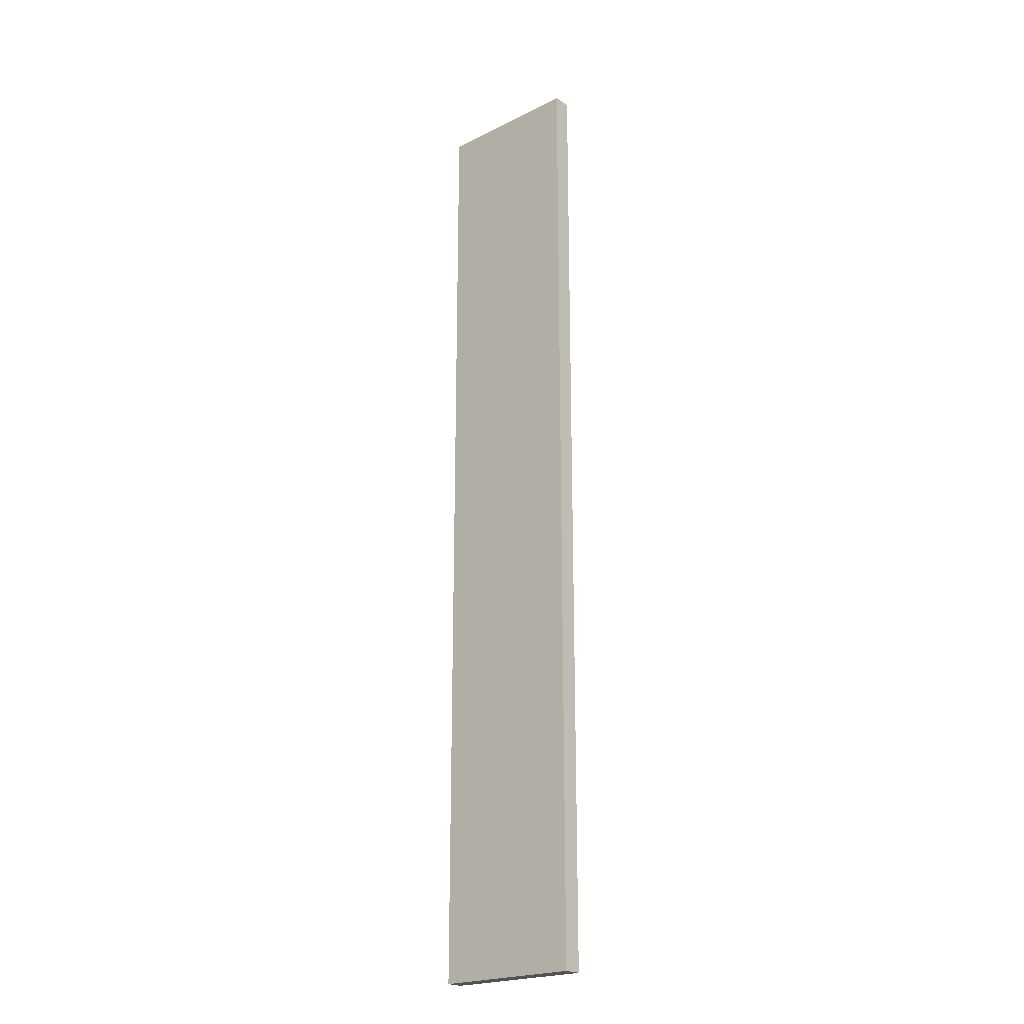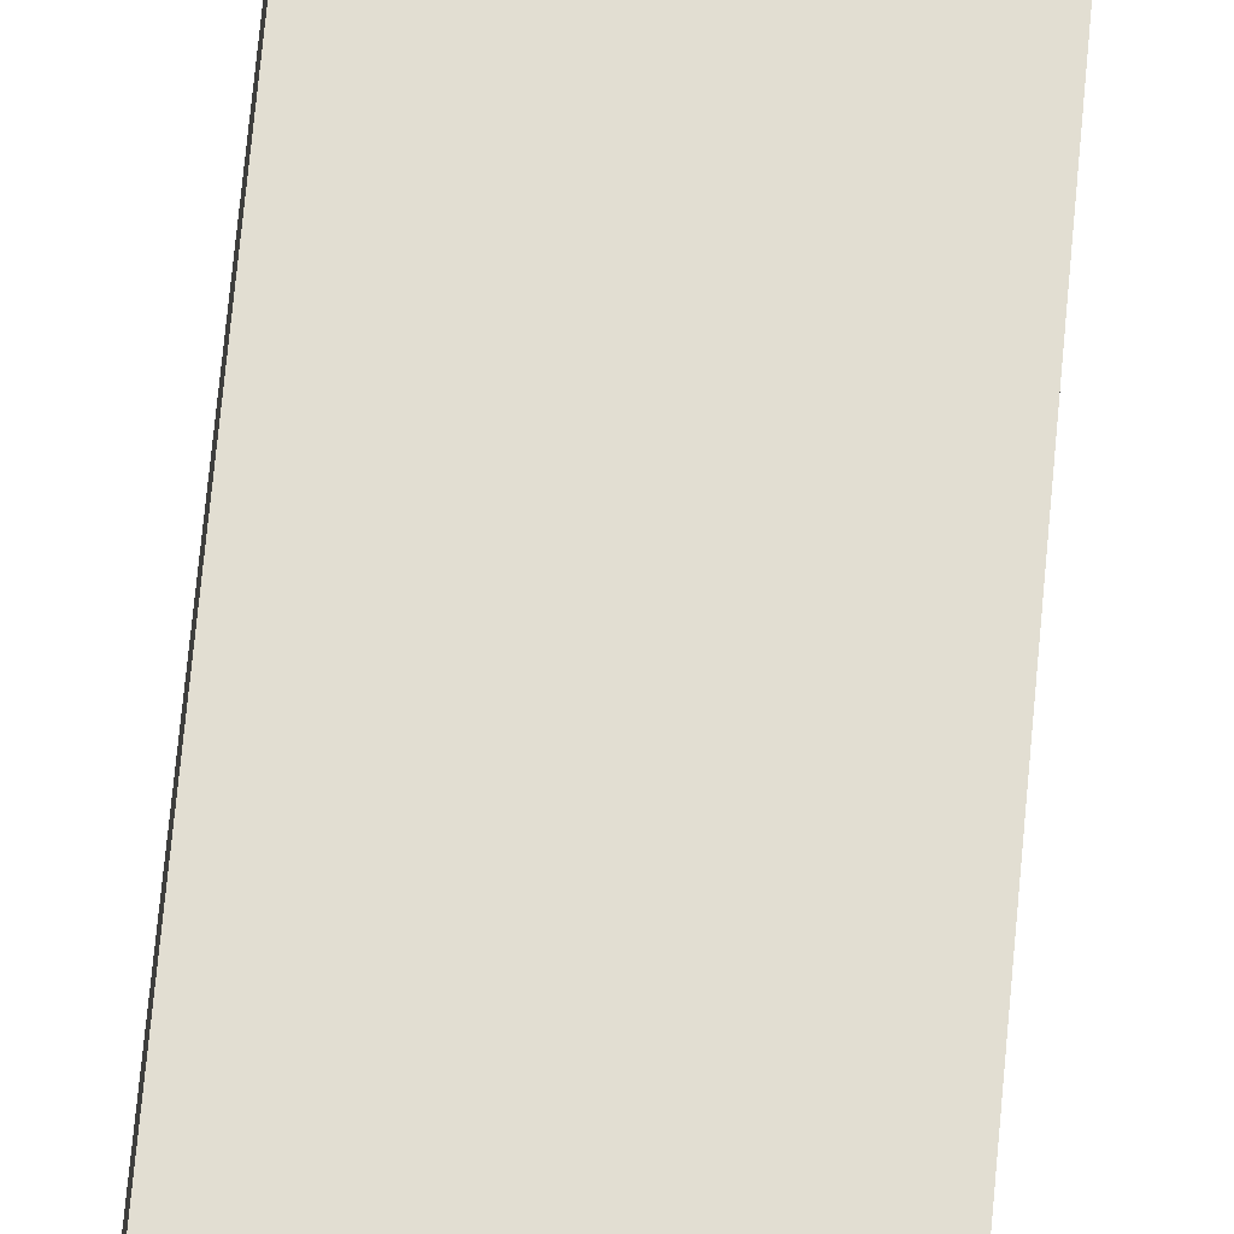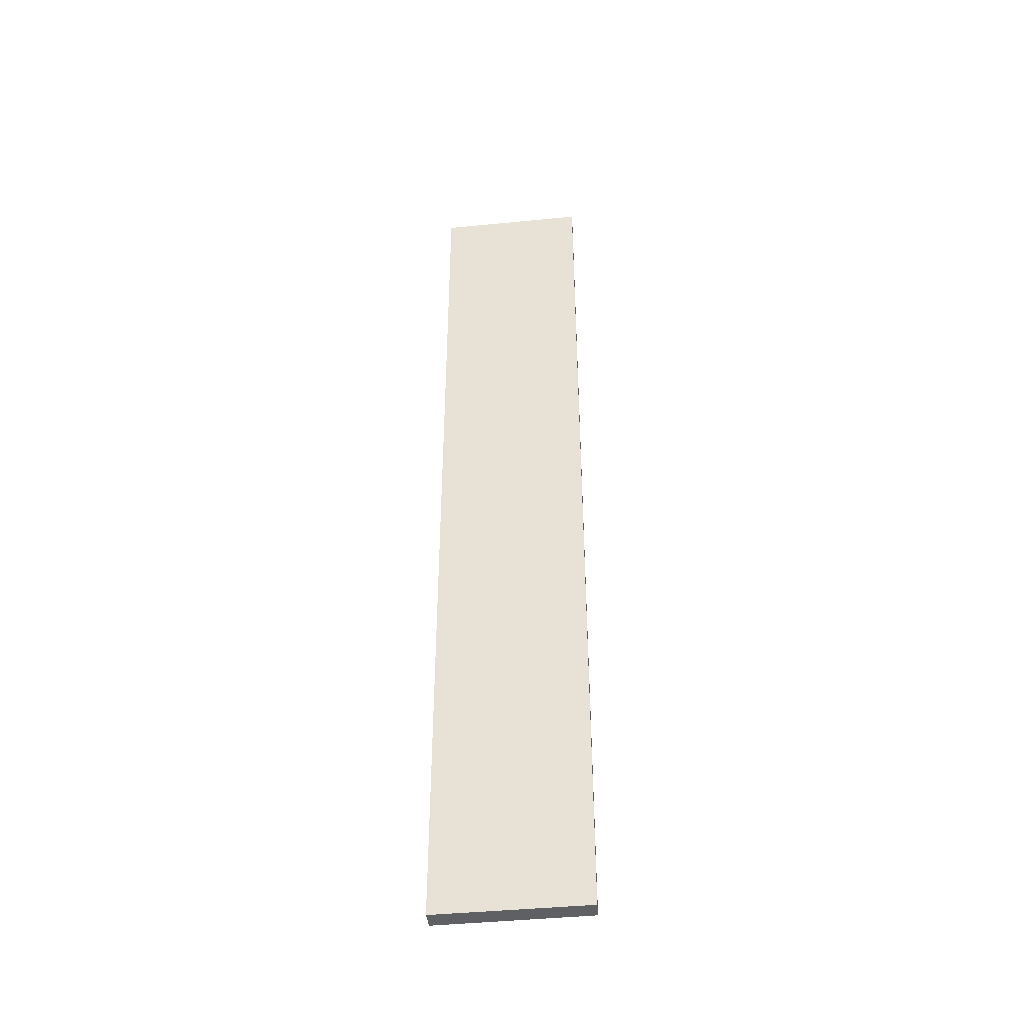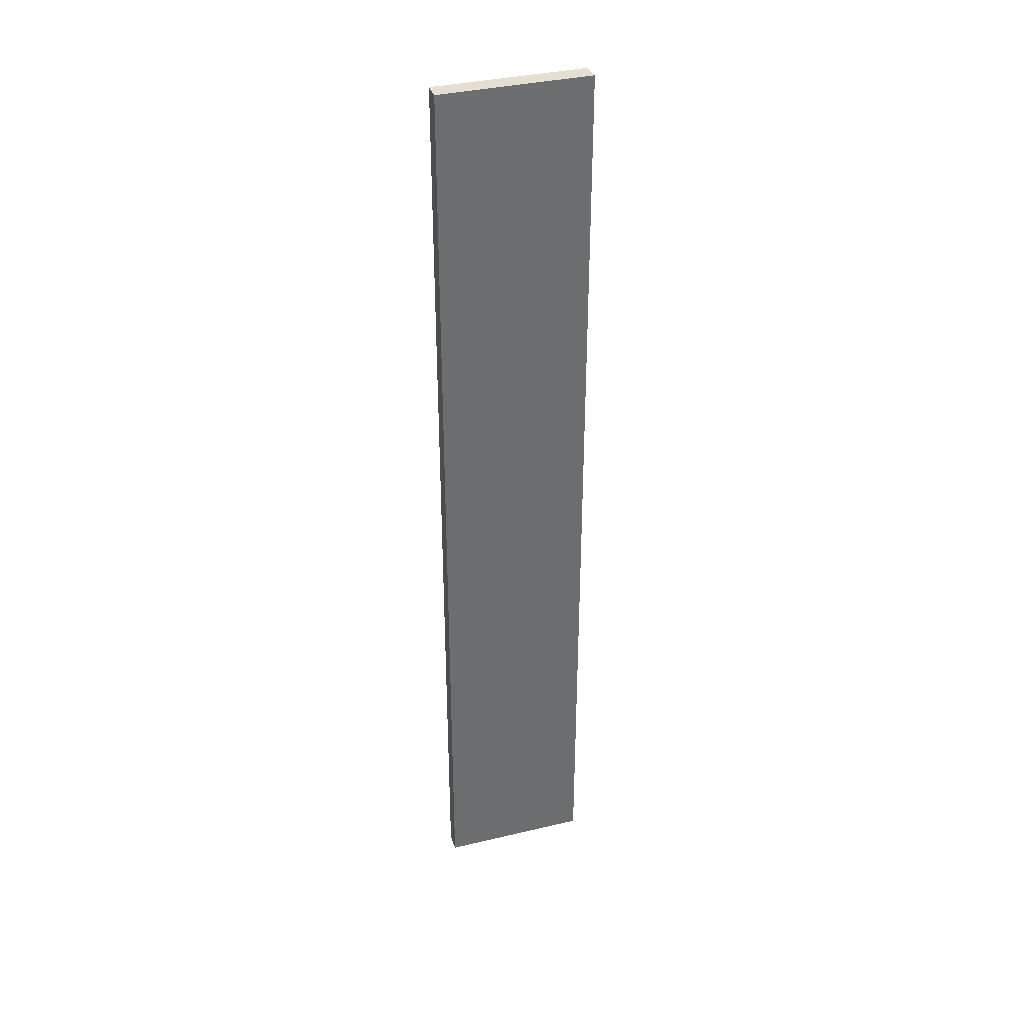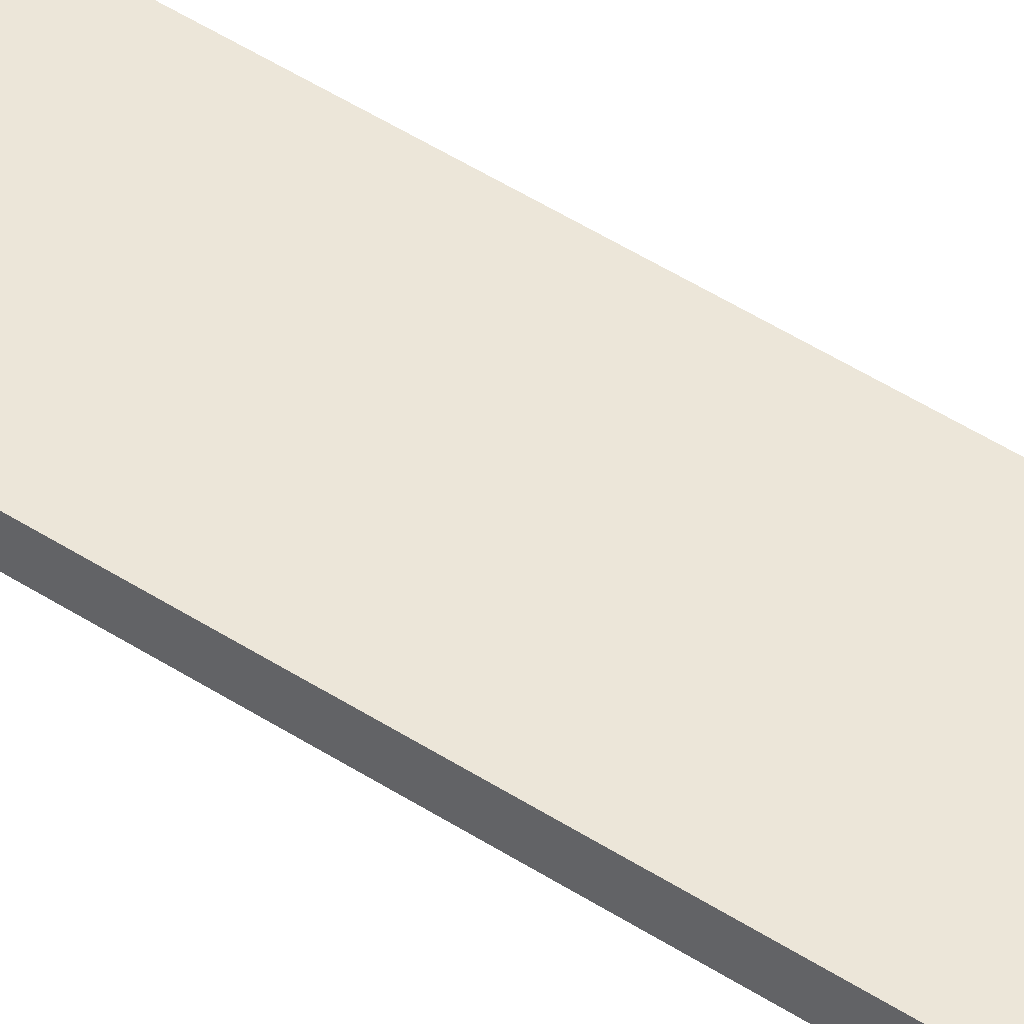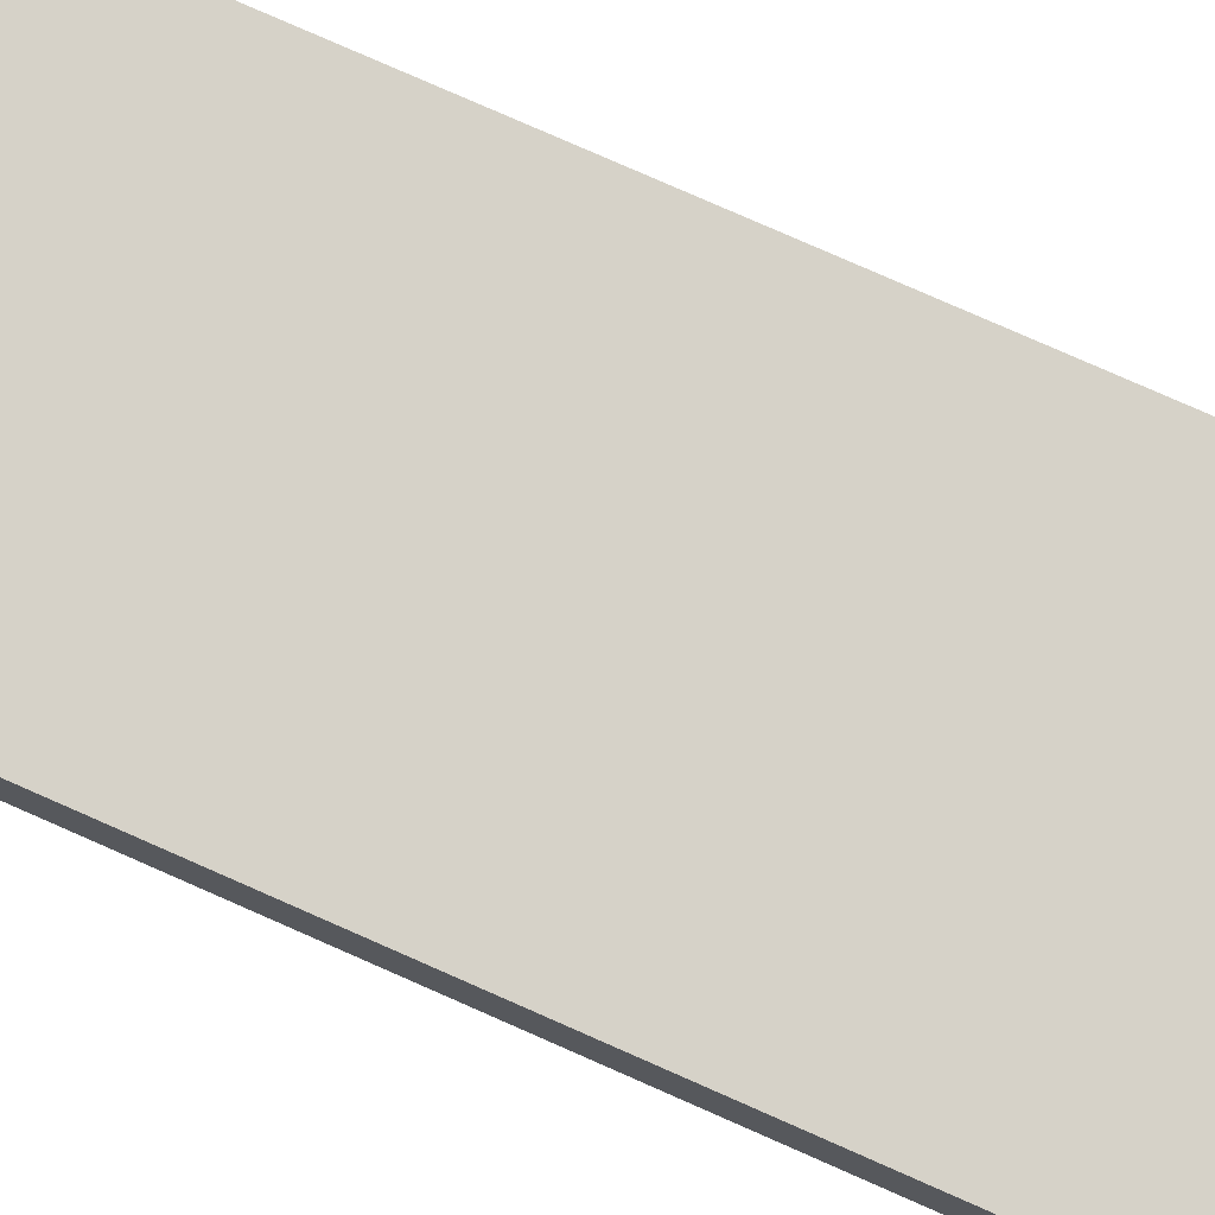
<metadata>
{"format":"obj","ext":"obj","renderer":"f3d","projection":"perspective","resolution":1024,"background":"white","views":[{"elev":-21.8,"azim":33.7,"up":"+Y"},{"elev":67.9,"azim":-174.8,"up":"+Z"},{"elev":-42.9,"azim":179.6,"up":"+Y"},{"elev":36.6,"azim":155.8,"up":"+Y"},{"elev":52.0,"azim":124.5,"up":"+Z"},{"elev":69.2,"azim":-65.2,"up":"+Z"}]}
</metadata>
<code>
v  2.174 13.91 0.01
v  0.38 13.91 0.048
v  2.141 13.91 0.273
v  0.387 13.91 -0.212
v  0 13.91 8.516e-16
v  0.02 13.91 -0.257
v  2.141 -1.672e-17 0.273
v  2.174 -6.123e-19 0.01
v  0.02 1.574e-17 -0.257
v  0.387 1.298e-17 -0.212
v  0 0 0
v  0.38 -2.939e-18 0.048
g defaultobject
f 1 2 3
f 2 1 4
f 2 4 5
f 5 4 6
f 7 1 3
f 1 7 8
f 8 4 1
f 4 8 6
f 6 8 9
f 9 8 10
f 9 5 6
f 5 9 11
f 2 7 3
f 7 2 5
f 7 5 12
f 12 5 11
f 10 11 9
f 11 10 12
f 12 10 8
f 12 8 7

</code>
